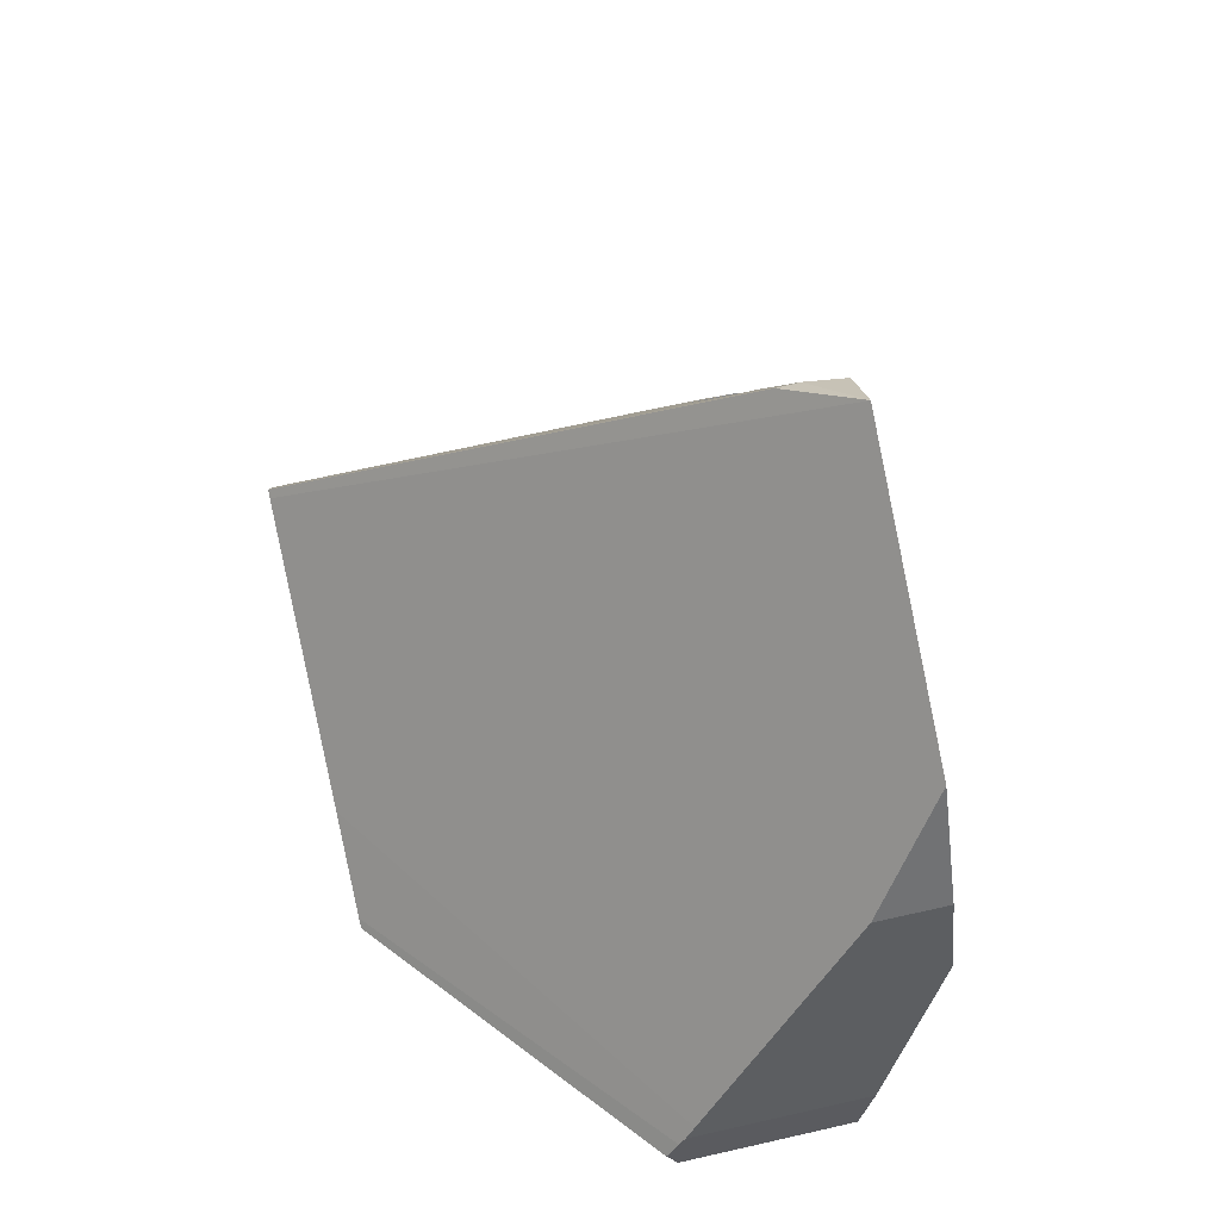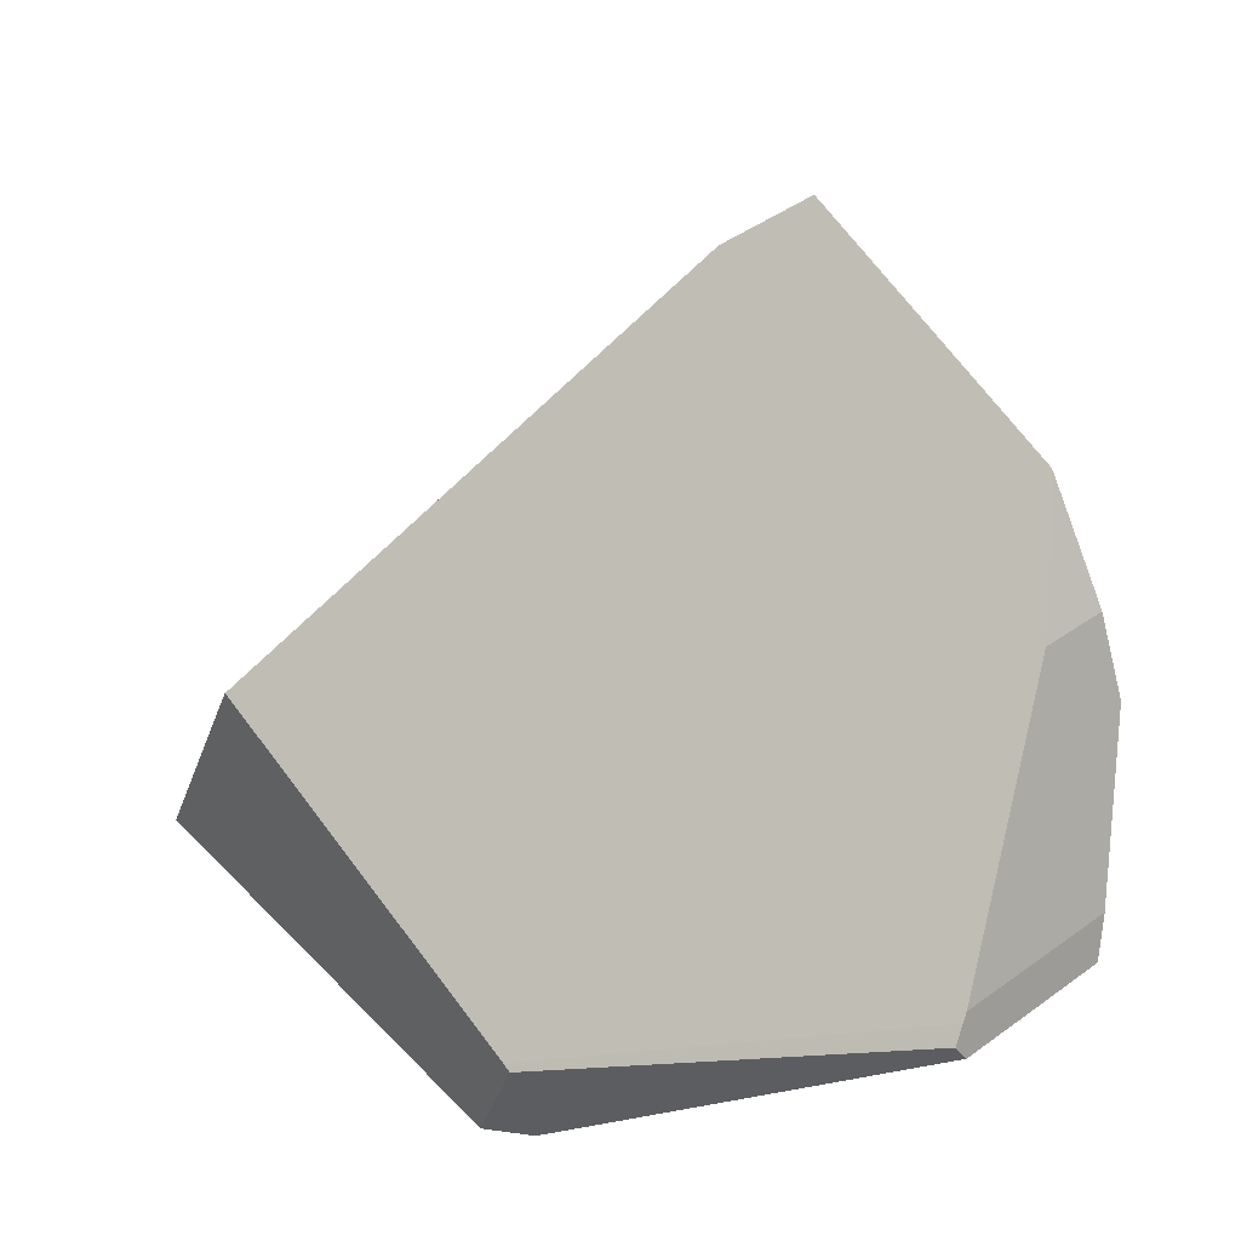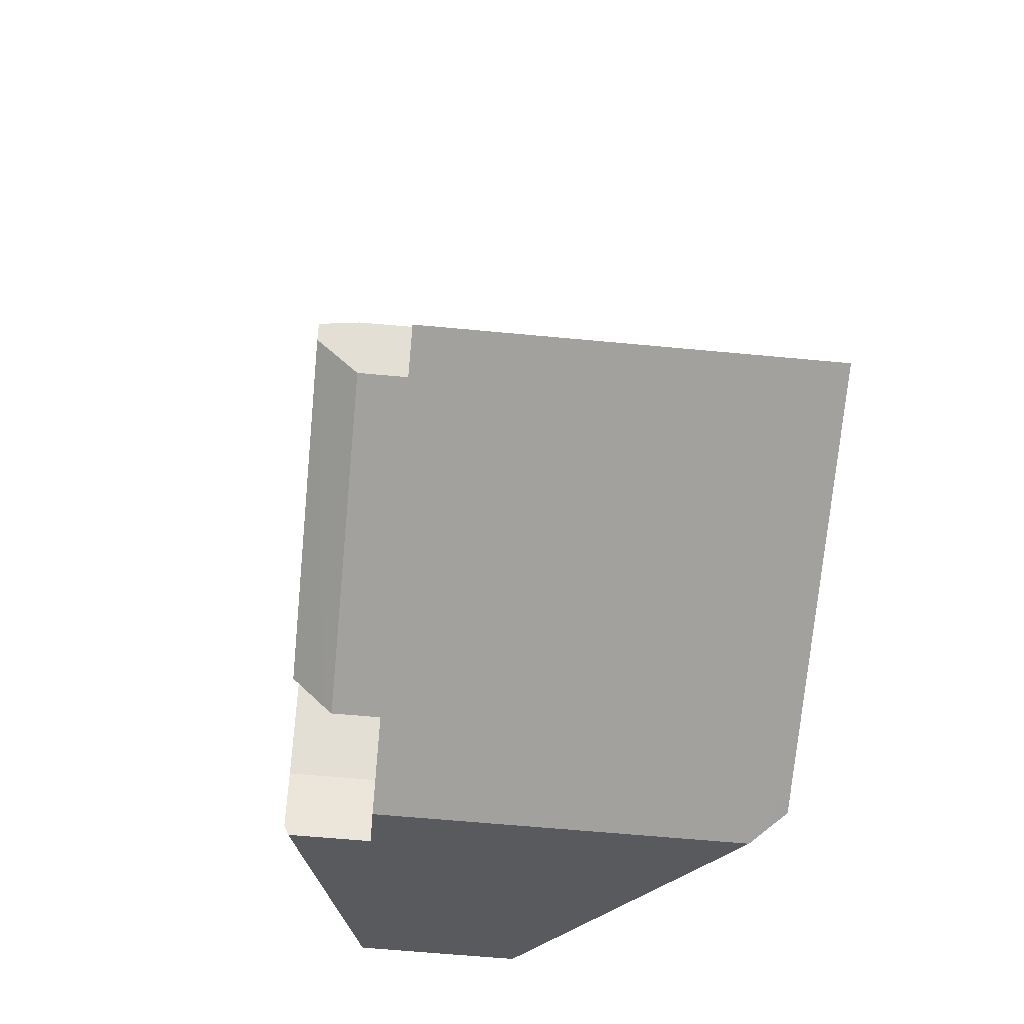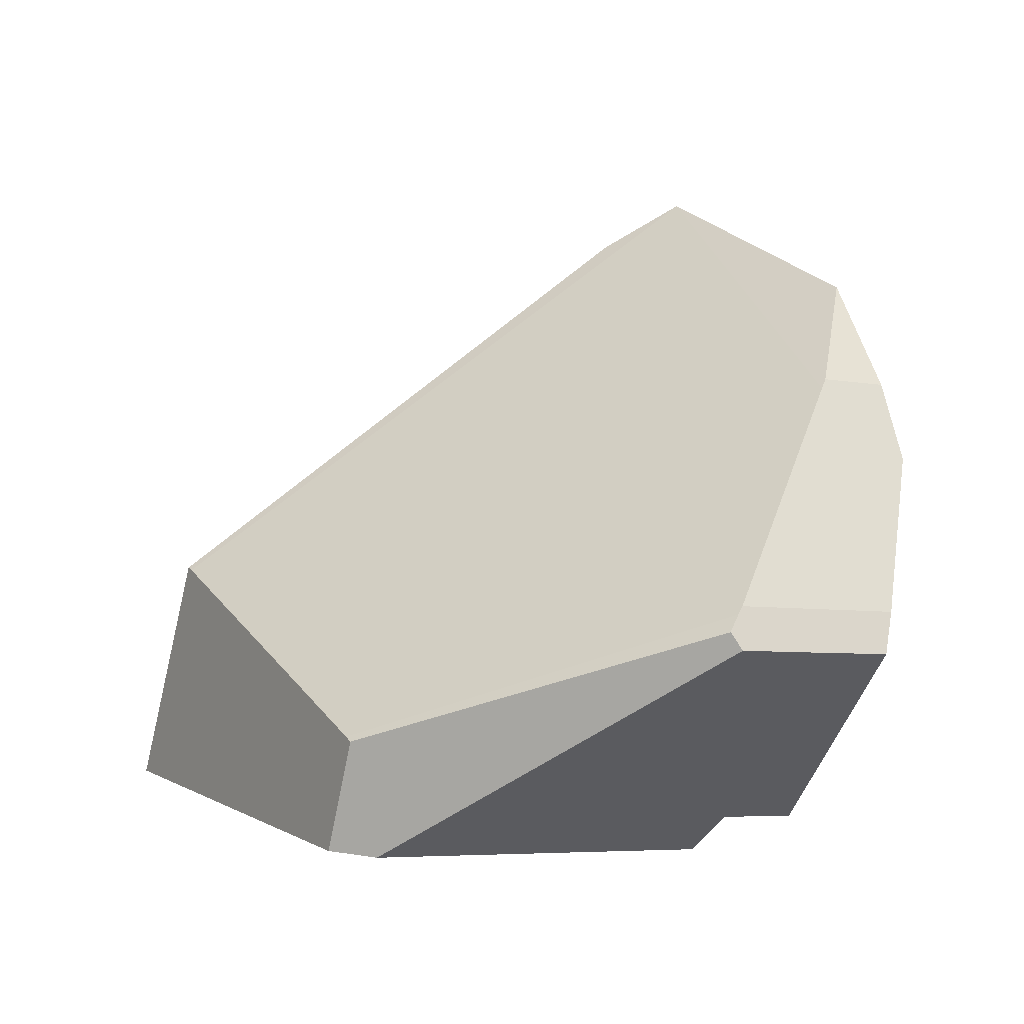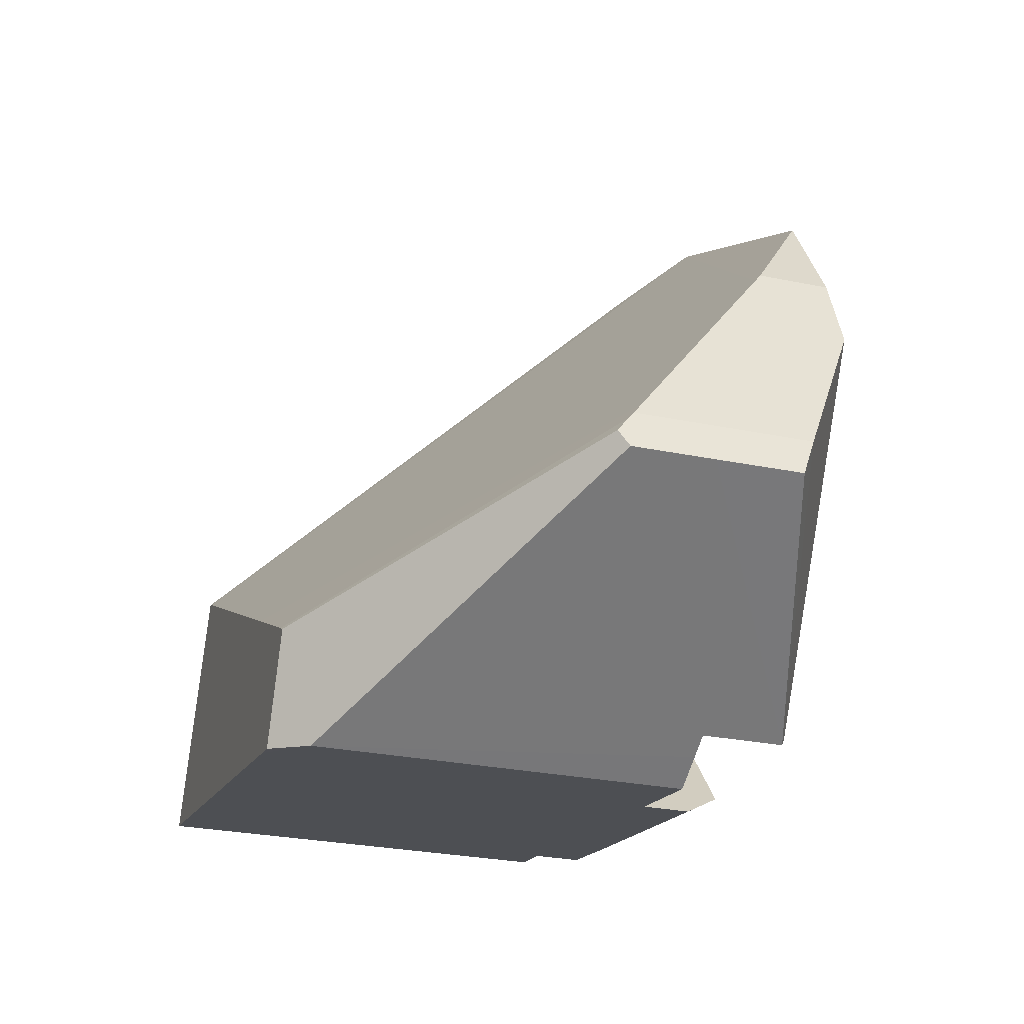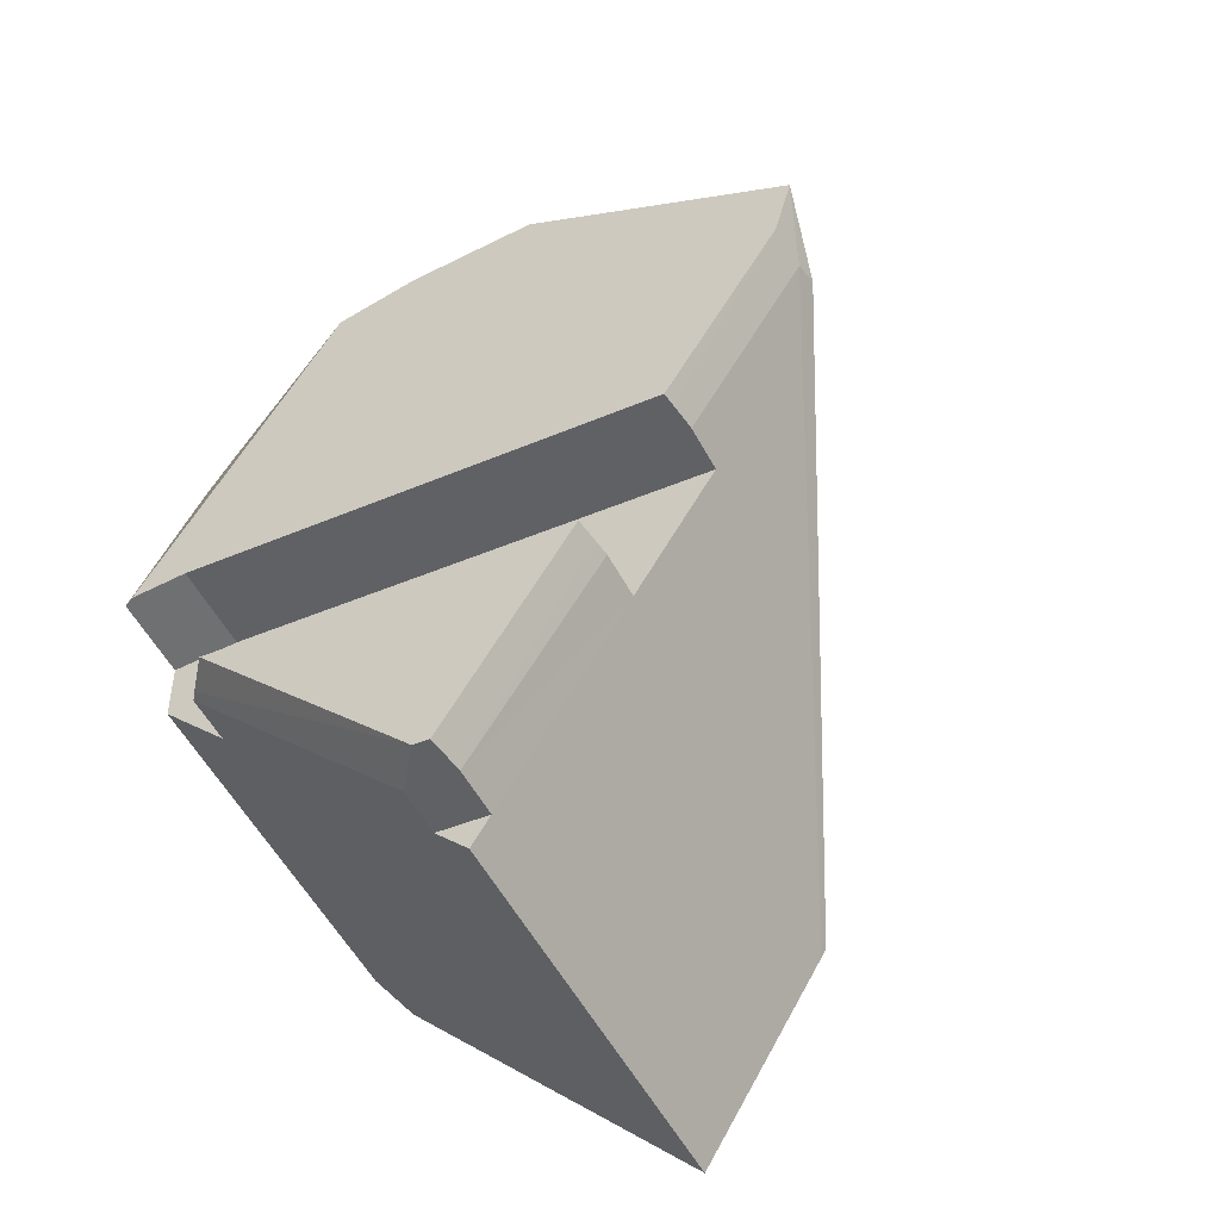
<metadata>
{"format":"obj","ext":"obj","renderer":"f3d","projection":"perspective","resolution":1024,"background":"white","views":[{"elev":67.2,"azim":-147.0,"up":"+Y"},{"elev":37.4,"azim":-176.7,"up":"+Y"},{"elev":-62.7,"azim":40.5,"up":"+Y"},{"elev":-5.6,"azim":-165.6,"up":"+Y"},{"elev":-26.7,"azim":-152.3,"up":"+Y"},{"elev":71.6,"azim":48.1,"up":"+Z"}]}
</metadata>
<code>
o 立方体.001_cell.072
v 15.31 5.905 -17.46
v 15.16 6.395 -17.16
v 15.19 6.359 -17.14
v 15.22 6.363 -17.17
v 15.21 6.36 -17.16
v 15.12 5.967 -17.28
v 15.07 5.928 -17.26
v 14.98 6.036 -17.42
v 15.02 6.036 -17.46
v 15.06 6.058 -17.5
v 15.33 5.983 -17.47
v 15.32 5.98 -17.48
v 15.07 6.047 -17.51
v 15.06 6.036 -17.5
v 15.34 5.909 -17.46
v 15.12 5.919 -17.29
v 15.11 5.928 -17.3
v 15.13 5.905 -17.27
v 15.07 5.94 -17.25
v 14.97 6.17 -17.35
v 15.07 5.934 -17.26
v 14.98 6.063 -17.41
v 15.02 6.223 -17.37
v 15.03 6.216 -17.37
v 15.02 6.299 -17.3
v 15.06 6.072 -17.49
v 15.51 6.108 -17.3
v 15.37 6.015 -17.43
v 15.06 6.063 -17.49
v 15.35 5.911 -17.45
v 15.16 5.916 -17.2
v 15.33 5.953 -17.04
v 15.18 5.916 -17.23
v 15.56 5.959 -17.24
v 15.37 5.959 -17.04
v 15.35 5.953 -17.07
v 15.16 5.919 -17.2
v 15.15 5.933 -17.17
v 15.32 5.969 -17.01
v 15.1 5.994 -17.23
v 15.32 5.978 -17.01
v 15.27 6.127 -17.06
v 15.23 6.223 -17.09
v 15.08 5.967 -17.24
v 14.99 6.223 -17.33
v 15.01 6.277 -17.31
v 15.51 6.11 -17.29
v 15.51 6.104 -17.29
v 15.29 6.13 -17.08
v 15.36 5.981 -17.05
v 15.31 6.13 -17.1
v 15.28 6.226 -17.14
v 15.25 6.226 -17.11
v 15.24 6.224 -17.1
v 15.34 5.98 -17.03
v 15.28 6.129 -17.07
v 15.33 5.983 -17.47
v 15.32 5.98 -17.48
v 15.34 5.909 -17.46
v 15.12 5.919 -17.29
v 15.11 5.928 -17.3
v 14.97 6.17 -17.35
v 14.98 6.063 -17.41
v 15.07 5.94 -17.25
v 15.07 5.934 -17.26
v 14.98 6.036 -17.42
v 15.02 6.223 -17.37
v 15.03 6.216 -17.37
v 15.02 6.299 -17.3
v 15.06 6.072 -17.49
v 15.51 6.108 -17.3
v 15.37 6.015 -17.43
v 15.06 6.058 -17.5
v 15.06 6.063 -17.49
v 15.35 5.911 -17.45
v 15.16 5.916 -17.2
v 15.18 5.916 -17.23
v 15.56 5.959 -17.24
v 15.37 5.959 -17.04
v 15.35 5.953 -17.07
v 15.16 5.919 -17.2
v 15.15 5.933 -17.17
v 15.32 5.969 -17.01
v 15.32 5.978 -17.01
v 15.08 5.967 -17.24
v 14.99 6.223 -17.33
v 15.29 6.13 -17.08
v 15.31 6.13 -17.1
v 15.28 6.226 -17.14
v 15.51 6.104 -17.29
v 15.25 6.226 -17.11
v 15.24 6.224 -17.1
v 15.27 6.127 -17.06
v 15.36 5.981 -17.05
v 15.1 5.994 -17.23
v 15.23 6.223 -17.09
v 15.28 6.129 -17.07
v 15.02 6.036 -17.46
v 15.33 5.953 -17.04
v 15.06 6.036 -17.5
v 15.01 6.277 -17.31
v 15.07 6.047 -17.51
v 15.34 5.98 -17.03
v 15.51 6.11 -17.29
v 15.07 5.928 -17.26
v 15.13 5.905 -17.27
f 105 66 98
f 73 58 102
f 59 100 102
f 100 60 61
f 60 1 106
f 65 64 62
f 105 62 63
f 67 2 68
f 2 72 70
f 73 70 72
f 59 75 1
f 99 81 76
f 83 82 81
f 83 93 82
f 3 95 96
f 85 3 86
f 3 69 101
f 2 3 5
f 2 5 4
f 4 71 2
f 5 104 4
f 34 90 89
f 5 92 91
f 97 103 87
f 3 96 92
f 103 93 84
f 30 28 47
f 23 46 25
f 24 29 20
f 8 29 13
f 44 52 54
f 17 44 21
f 80 35 50
f 77 34 36
f 32 50 41
f 37 42 49
f 17 18 51
f 73 57 58
f 102 58 59
f 59 1 100
f 105 98 100
f 100 1 60
f 61 105 100
f 63 66 105
f 105 65 62
f 67 69 2
f 70 68 2
f 2 71 72
f 72 57 73
f 73 74 70
f 99 83 81
f 83 84 93
f 86 62 64
f 85 95 3
f 86 64 85
f 3 101 86
f 3 2 69
f 4 104 71
f 5 90 104
f 88 87 103
f 94 79 34
f 88 103 94
f 5 91 89
f 88 94 34
f 90 5 89
f 89 88 34
f 5 3 92
f 103 97 93
f 48 78 30
f 30 15 12
f 12 11 28
f 28 27 47
f 47 48 30
f 30 12 28
f 23 45 46
f 45 23 24
f 24 26 29
f 29 22 20
f 20 45 24
f 14 9 8
f 8 22 29
f 29 10 13
f 13 14 8
f 43 40 44
f 44 6 52
f 52 53 54
f 54 43 44
f 21 7 17
f 17 6 44
f 44 19 21
f 77 106 1
f 1 75 34
f 34 79 36
f 36 99 76
f 77 1 34
f 36 76 77
f 41 39 32
f 32 80 50
f 50 55 41
f 49 51 33
f 33 31 37
f 37 38 42
f 42 56 49
f 49 33 37
f 52 6 17
f 17 16 18
f 18 33 51
f 51 52 17

</code>
